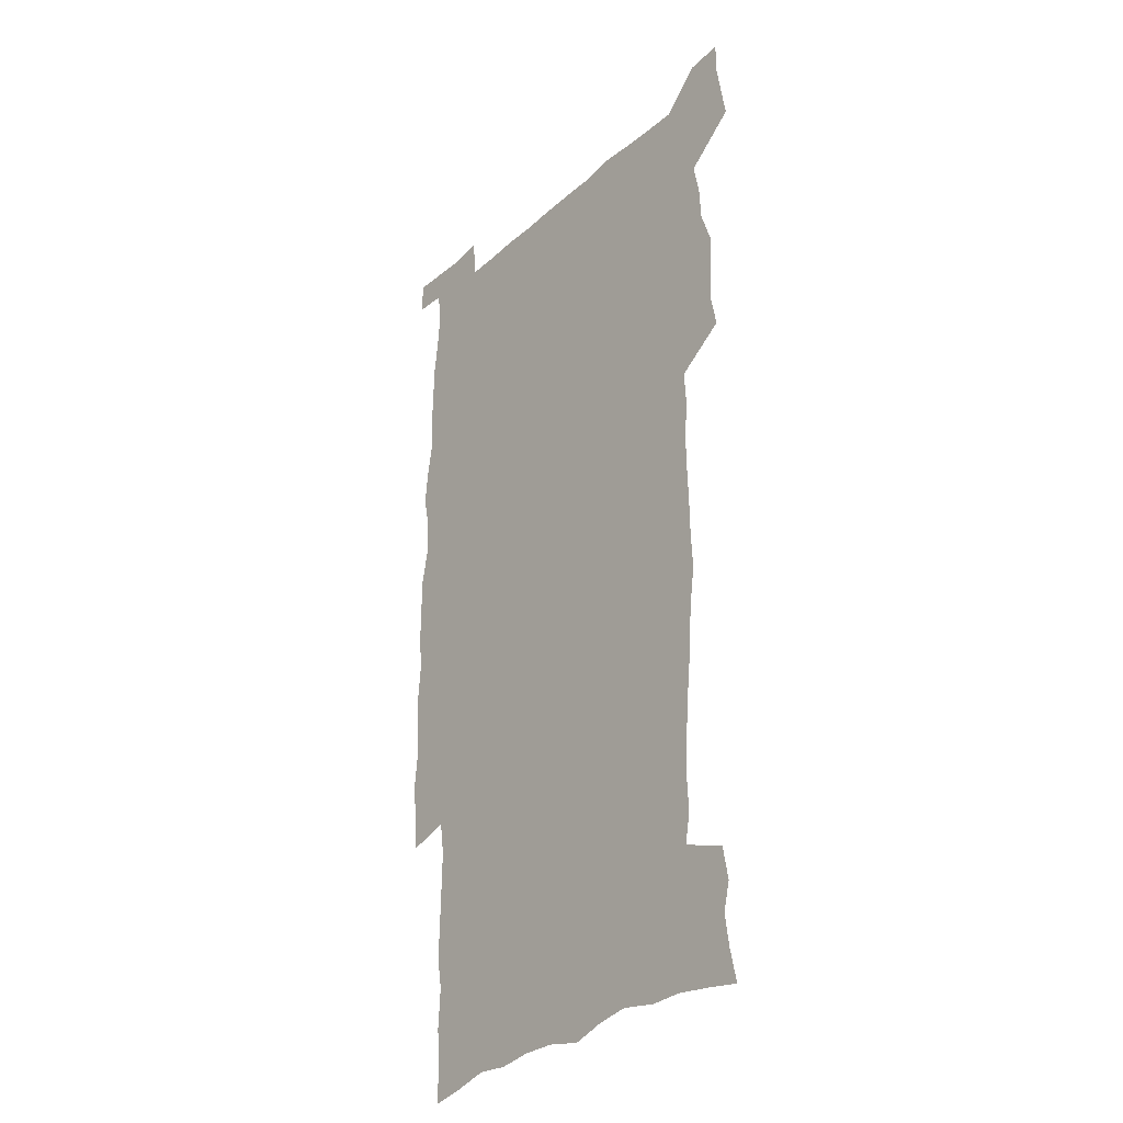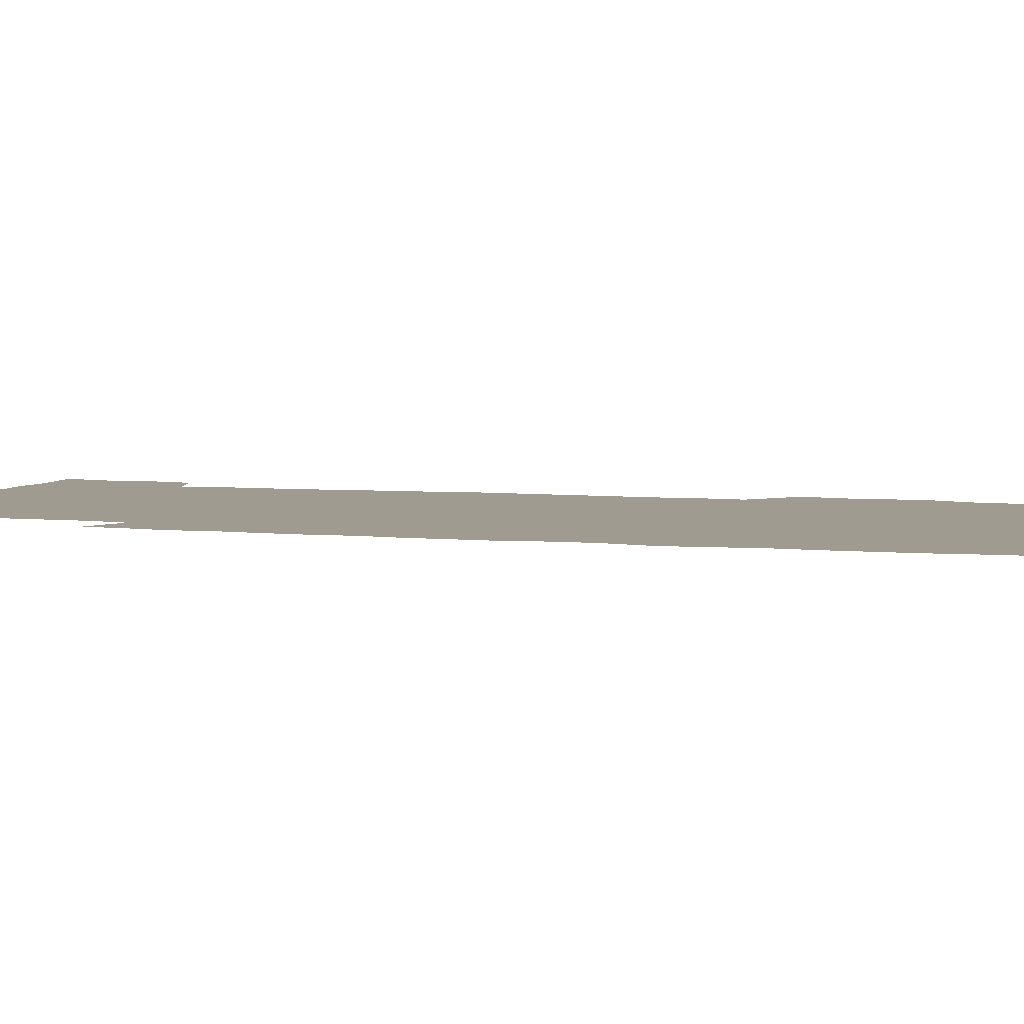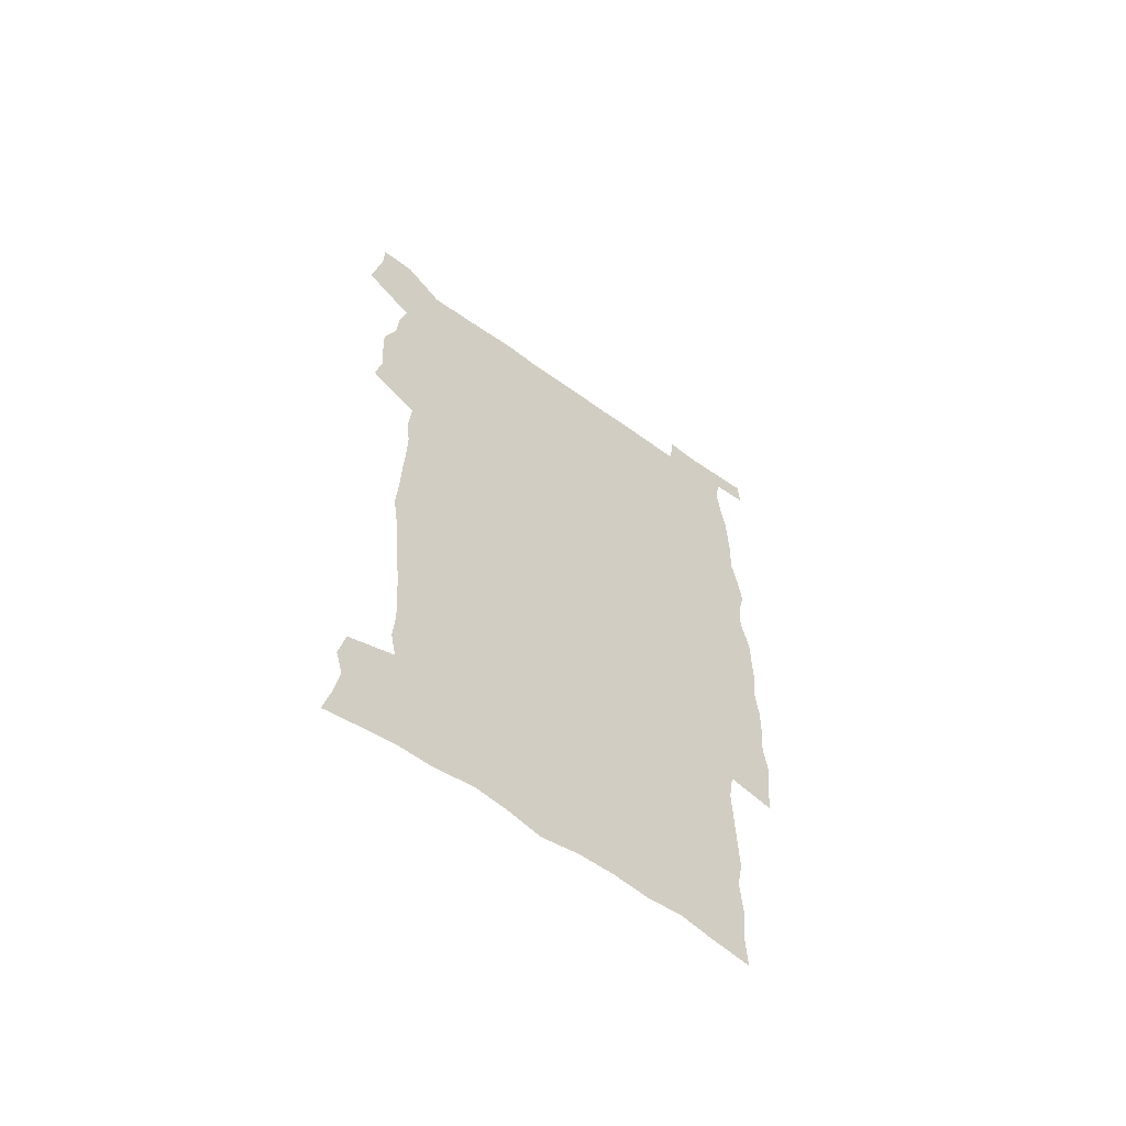
<metadata>
{"format":"obj","ext":"obj","renderer":"f3d","projection":"perspective","resolution":1024,"background":"white","views":[{"elev":-30.9,"azim":-128.5,"up":"+Y"},{"elev":4.2,"azim":111.3,"up":"+Z"},{"elev":-62.9,"azim":-36.0,"up":"+Y"}]}
</metadata>
<code>
v 442.9 558.3 0
v 445.3 572.4 0
v 447.5 586.4 0
v 447.6 600.8 0
v 459.6 157.1 0
v 462.8 172 0
v 464.7 185.9 0
v 461.7 197.3 0
v 464.3 211.9 0
v 454.9 448.2 0
v 458.1 464.2 0
v 456.8 479.5 0
v 456.3 494.7 0
v 461.6 510.5 0
v 462.4 525.4 0
v 465.3 540.3 0
v 463.9 555.6 0
v 464.5 570.1 0
v 464.5 584.7 0
v 463.4 599.8 0
v 475.5 160 0
v 479.6 175.9 0
v 483.2 191.1 0
v 480.4 202.6 0
v 484.6 219.3 0
v 482.1 231.7 0
v 482.9 247.4 0
v 482.1 262.1 0
v 481.3 277.3 0
v 479.4 292 0
v 478.5 307.3 0
v 477 322.5 0
v 474.9 337.5 0
v 475.8 354 0
v 476.1 370.1 0
v 476.7 386.3 0
v 476.9 402.2 0
v 475.5 417.8 0
v 476.5 433.7 0
v 475 449.1 0
v 477.2 464.7 0
v 475.2 479.9 0
v 478.7 495.2 0
v 479.9 510 0
v 479.2 524.7 0
v 482.5 539.2 0
v 481.1 554.4 0
v 480.5 569.2 0
v 480.8 583.4 0
v 491 162.4 0
v 494.6 178.3 0
v 495.3 191.8 0
v 497.1 206.9 0
v 499.9 223.5 0
v 497.7 236.3 0
v 500.2 253.2 0
v 499.4 267.6 0
v 499.7 283.1 0
v 499 297.9 0
v 497.2 312.3 0
v 496.1 327.3 0
v 495.6 342.7 0
v 494.8 357.9 0
v 495.8 374 0
v 496 389.4 0
v 495.2 404.4 0
v 495.3 419.7 0
v 494.9 434.9 0
v 494.1 450 0
v 495.4 465.3 0
v 496.3 480.3 0
v 496 495 0
v 497.6 509.7 0
v 497.6 524.2 0
v 498.3 538.6 0
v 499.1 552.5 0
v 496.9 568.3 0
v 495.3 583.9 0
v 505.1 162.2 0
v 508.7 178.9 0
v 509.5 193.2 0
v 515.8 214.1 0
v 516.1 228.2 0
v 515.9 242.3 0
v 515.3 256.3 0
v 515.2 271.3 0
v 515.9 287 0
v 513.9 300.6 0
v 513 315.3 0
v 512.9 330.7 0
v 511 345 0
v 511.5 360.4 0
v 513.4 376.9 0
v 512.8 391.3 0
v 512.3 406 0
v 511.5 420.7 0
v 512.3 436 0
v 512.7 451 0
v 512.6 465.7 0
v 513.3 480.4 0
v 513.1 495 0
v 513 509.5 0
v 513.4 523.8 0
v 513.5 538.2 0
v 513.7 552.4 0
v 512.6 567.5 0
v 510 584.8 0
v 522.3 165.4 0
v 524.1 180.9 0
v 527.6 199.4 0
v 529.9 216.4 0
v 529.7 229.6 0
v 531.7 246.2 0
v 530 258.9 0
v 530.1 273.9 0
v 529.9 288.7 0
v 529.1 303.1 0
v 527.7 317.1 0
v 528.8 333.7 0
v 528.7 348.4 0
v 527.4 362.5 0
v 527.7 377.5 0
v 528.2 392.6 0
v 527.9 406.9 0
v 528 421.7 0
v 526.7 436.3 0
v 528.1 451.6 0
v 528.4 466.1 0
v 528.5 480.5 0
v 528.8 494.9 0
v 528.7 509.3 0
v 528.6 523.6 0
v 529.5 537.5 0
v 528.6 552.4 0
v 527.2 568.1 0
v 524.5 586.3 0
v 536.5 163.4 0
v 540.1 184.2 0
v 541.7 200.3 0
v 542.8 215.7 0
v 544.2 232.5 0
v 544.6 247 0
v 544 260.3 0
v 544.4 275 0
v 544.3 290.4 0
v 543.6 304.9 0
v 543.1 319.5 0
v 542.9 334.5 0
v 543 349.6 0
v 542.7 364.1 0
v 542.5 378.6 0
v 542.4 393 0
v 541.7 406.9 0
v 543.4 423 0
v 542.6 437.3 0
v 543.2 452 0
v 543.2 466.4 0
v 542.3 480.8 0
v 543.6 495.2 0
v 543.4 509.4 0
v 544.2 523.4 0
v 543.5 538.5 0
v 543.1 552.7 0
v 542.3 568 0
v 540.9 584.4 0
v 550.9 159.3 0
v 554.1 182.3 0
v 555.3 199.1 0
v 556.6 216.5 0
v 557.6 232.9 0
v 557.7 247.2 0
v 558.3 262 0
v 557.9 275 0
v 558.2 292.5 0
v 557.6 306 0
v 557.2 320.4 0
v 557.1 335.2 0
v 557 350 0
v 556.8 364.7 0
v 556.8 379.3 0
v 556.9 393.6 0
v 557.3 408.6 0
v 557.5 423.2 0
v 557.5 437.7 0
v 557.8 452.4 0
v 558.1 466.7 0
v 557.7 481 0
v 558.3 495.3 0
v 558 509.5 0
v 558.2 523.5 0
v 558.1 538.1 0
v 557.7 552.8 0
v 557.2 567.6 0
v 555.8 584.7 0
v 567.2 162.9 0
v 568.9 183.8 0
v 570 201.2 0
v 570.6 218.6 0
v 571 232.6 0
v 571.3 248.7 0
v 571.4 262.1 0
v 571.2 275.4 0
v 571.5 292.8 0
v 571.7 306.9 0
v 571.4 321.1 0
v 571.3 336.3 0
v 571.1 350.7 0
v 570.9 365.5 0
v 570.6 379 0
v 571.7 395 0
v 571.7 409.1 0
v 571.9 423.3 0
v 571.8 437.7 0
v 572 452.1 0
v 572.3 467 0
v 572.3 481.1 0
v 572.4 495.4 0
v 572.4 509.6 0
v 572.2 524 0
v 572.5 537.8 0
v 572 553.6 0
v 571.9 568.1 0
v 570.9 584.7 0
v 582.6 163.4 0
v 583.2 183.5 0
v 584.2 198.8 0
v 584.3 216.5 0
v 584.6 232.8 0
v 585 247 0
v 584.8 261.9 0
v 585 275.5 0
v 585.9 290.4 0
v 585.5 307 0
v 585.4 321.2 0
v 585.3 336.3 0
v 585.2 351.1 0
v 585 366.1 0
v 585.4 380.8 0
v 585.5 395.1 0
v 585.6 409.7 0
v 586.1 423.5 0
v 586.2 437.9 0
v 586.2 452.2 0
v 586.4 466.8 0
v 586.7 481.1 0
v 586.7 495.5 0
v 586.6 509.7 0
v 586.7 523.9 0
v 586.7 538.6 0
v 586.9 552.8 0
v 586.7 568 0
v 586.2 584 0
v 597.7 161.7 0
v 597.7 180.3 0
v 598.6 197.5 0
v 598.1 216.8 0
v 598.6 231.1 0
v 598.9 246 0
v 598.9 260.9 0
v 598.7 276.9 0
v 599.9 289.8 0
v 599.3 306.7 0
v 599.3 321.1 0
v 599.6 335.2 0
v 599.2 351.6 0
v 599.2 366.2 0
v 599.4 380.6 0
v 599.7 394.9 0
v 600.2 409.2 0
v 600.2 423.7 0
v 600.3 437.8 0
v 600.5 452.1 0
v 600.9 466.2 0
v 601.1 481.2 0
v 601 495.6 0
v 600.9 509.9 0
v 601.1 524.3 0
v 601.1 538.6 0
v 601.5 553.4 0
v 601.4 568.1 0
v 601.2 584.7 0
v 612.5 163.4 0
v 611.5 183.5 0
v 613.3 196.2 0
v 612.6 213.9 0
v 612.8 229.3 0
v 613.4 243.9 0
v 613.6 259 0
v 613.3 274.9 0
v 613.7 289.5 0
v 612.9 306.5 0
v 613.7 320.4 0
v 613.5 335.6 0
v 613.9 350.1 0
v 613.6 365.2 0
v 613.9 379.6 0
v 614.2 394.2 0
v 614.5 408.7 0
v 614.9 423.1 0
v 614.8 437.6 0
v 615.4 452.1 0
v 614.9 467.9 0
v 615.9 481.7 0
v 615.5 495.9 0
v 615.6 510.2 0
v 615.7 524.5 0
v 614.9 538.2 0
v 616 554 0
v 615.8 567.9 0
v 616 584.1 0
v 628 159.8 0
v 626.6 179.1 0
v 628 193.6 0
v 627.4 210.9 0
v 627.3 226.9 0
v 628.2 241.7 0
v 628.2 257.3 0
v 627.9 273.4 0
v 628.2 288.6 0
v 627.1 304.7 0
v 628.6 318.7 0
v 628.7 333.7 0
v 628.5 348.9 0
v 628.9 363.5 0
v 628.5 378.6 0
v 629.3 392.9 0
v 630.1 407.4 0
v 630.8 422.1 0
v 630.3 437.2 0
v 630.2 452.1 0
v 629.1 467.1 0
v 631.1 481.5 0
v 630.8 496 0
v 632 510.8 0
v 631.2 525.2 0
v 630.4 539.6 0
v 630.8 554.3 0
v 630.5 568.7 0
v 630.9 584.1 0
v 632.4 602.6 0
v 642.9 157.4 0
v 642.2 174.9 0
v 643.7 189.4 0
v 642.7 207.4 0
v 645.1 221.5 0
v 644.6 237.7 0
v 644.3 253.8 0
v 644 269.9 0
v 646.1 284.3 0
v 644.7 300.8 0
v 645 316 0
v 643.9 331.7 0
v 645.4 346.1 0
v 644.8 361.4 0
v 646.2 375.9 0
v 646.7 390.8 0
v 647.8 405.5 0
v 646.8 421 0
v 647.2 436.1 0
v 646.5 451.5 0
v 646.6 466.6 0
v 645.3 481.5 0
v 646.1 495.8 0
v 647.8 511 0
v 646.5 525.8 0
v 645.1 540 0
v 646.7 555 0
v 645.1 569.4 0
v 645.7 584.5 0
v 647.1 600.8 0
v 665.5 279.1 0
v 666 294.6 0
v 668 309.4 0
v 666.3 325.9 0
v 667.4 340.9 0
v 667.7 356.3 0
v 666.3 372.3 0
v 667.8 387.2 0
v 667.7 402.6 0
v 667.6 418 0
v 664.2 435.1 0
v 664.9 450.1 0
v 667.9 465.1 0
v 666.2 480.7 0
v 663.6 496.2 0
v 664.5 511.4 0
v 664.2 526.4 0
v 663.8 541.4 0
v 661.9 556.2 0
v 660.7 570.7 0
v 662.3 587.1 0
v 662.2 601.8 0
v 677.8 588.2 0
v 677.1 602.5 0
f 16 17 1
f 1 17 2
f 17 18 2
f 2 18 3
f 18 19 3
f 3 19 4
f 19 20 4
f 5 21 6
f 21 22 6
f 6 22 7
f 22 23 7
f 7 23 8
f 23 24 8
f 8 24 9
f 24 25 9
f 39 40 10
f 10 40 11
f 40 41 11
f 11 41 12
f 41 42 12
f 12 42 13
f 42 43 13
f 13 43 14
f 43 44 14
f 14 44 15
f 44 45 15
f 15 45 16
f 45 46 16
f 16 46 17
f 46 47 17
f 17 47 18
f 47 48 18
f 18 48 19
f 48 49 19
f 19 49 20
f 21 50 22
f 50 51 22
f 22 51 23
f 51 52 23
f 23 52 24
f 52 53 24
f 24 53 25
f 53 54 25
f 25 54 26
f 54 55 26
f 26 55 27
f 55 56 27
f 27 56 28
f 56 57 28
f 28 57 29
f 57 58 29
f 29 58 30
f 58 59 30
f 30 59 31
f 59 60 31
f 31 60 32
f 60 61 32
f 32 61 33
f 61 62 33
f 33 62 34
f 62 63 34
f 34 63 35
f 63 64 35
f 35 64 36
f 64 65 36
f 36 65 37
f 65 66 37
f 37 66 38
f 66 67 38
f 38 67 39
f 67 68 39
f 39 68 40
f 68 69 40
f 40 69 41
f 69 70 41
f 41 70 42
f 70 71 42
f 42 71 43
f 71 72 43
f 43 72 44
f 72 73 44
f 44 73 45
f 73 74 45
f 45 74 46
f 74 75 46
f 46 75 47
f 75 76 47
f 47 76 48
f 76 77 48
f 48 77 49
f 77 78 49
f 50 79 51
f 79 80 51
f 51 80 52
f 80 81 52
f 52 81 53
f 81 82 53
f 53 82 54
f 82 83 54
f 54 83 55
f 83 84 55
f 55 84 56
f 84 85 56
f 56 85 57
f 85 86 57
f 57 86 58
f 86 87 58
f 58 87 59
f 87 88 59
f 59 88 60
f 88 89 60
f 60 89 61
f 89 90 61
f 61 90 62
f 90 91 62
f 62 91 63
f 91 92 63
f 63 92 64
f 92 93 64
f 64 93 65
f 93 94 65
f 65 94 66
f 94 95 66
f 66 95 67
f 95 96 67
f 67 96 68
f 96 97 68
f 68 97 69
f 97 98 69
f 69 98 70
f 98 99 70
f 70 99 71
f 99 100 71
f 71 100 72
f 100 101 72
f 72 101 73
f 101 102 73
f 73 102 74
f 102 103 74
f 74 103 75
f 103 104 75
f 75 104 76
f 104 105 76
f 76 105 77
f 105 106 77
f 77 106 78
f 106 107 78
f 79 108 80
f 108 109 80
f 80 109 81
f 109 110 81
f 81 110 82
f 110 111 82
f 82 111 83
f 111 112 83
f 83 112 84
f 112 113 84
f 84 113 85
f 113 114 85
f 85 114 86
f 114 115 86
f 86 115 87
f 115 116 87
f 87 116 88
f 116 117 88
f 88 117 89
f 117 118 89
f 89 118 90
f 118 119 90
f 90 119 91
f 119 120 91
f 91 120 92
f 120 121 92
f 92 121 93
f 121 122 93
f 93 122 94
f 122 123 94
f 94 123 95
f 123 124 95
f 95 124 96
f 124 125 96
f 96 125 97
f 125 126 97
f 97 126 98
f 126 127 98
f 98 127 99
f 127 128 99
f 99 128 100
f 128 129 100
f 100 129 101
f 129 130 101
f 101 130 102
f 130 131 102
f 102 131 103
f 131 132 103
f 103 132 104
f 132 133 104
f 104 133 105
f 133 134 105
f 105 134 106
f 134 135 106
f 106 135 107
f 135 136 107
f 108 137 109
f 137 138 109
f 109 138 110
f 138 139 110
f 110 139 111
f 139 140 111
f 111 140 112
f 140 141 112
f 112 141 113
f 141 142 113
f 113 142 114
f 142 143 114
f 114 143 115
f 143 144 115
f 115 144 116
f 144 145 116
f 116 145 117
f 145 146 117
f 117 146 118
f 146 147 118
f 118 147 119
f 147 148 119
f 119 148 120
f 148 149 120
f 120 149 121
f 149 150 121
f 121 150 122
f 150 151 122
f 122 151 123
f 151 152 123
f 123 152 124
f 152 153 124
f 124 153 125
f 153 154 125
f 125 154 126
f 154 155 126
f 126 155 127
f 155 156 127
f 127 156 128
f 156 157 128
f 128 157 129
f 157 158 129
f 129 158 130
f 158 159 130
f 130 159 131
f 159 160 131
f 131 160 132
f 160 161 132
f 132 161 133
f 161 162 133
f 133 162 134
f 162 163 134
f 134 163 135
f 163 164 135
f 135 164 136
f 164 165 136
f 137 166 138
f 166 167 138
f 138 167 139
f 167 168 139
f 139 168 140
f 168 169 140
f 140 169 141
f 169 170 141
f 141 170 142
f 170 171 142
f 142 171 143
f 171 172 143
f 143 172 144
f 172 173 144
f 144 173 145
f 173 174 145
f 145 174 146
f 174 175 146
f 146 175 147
f 175 176 147
f 147 176 148
f 176 177 148
f 148 177 149
f 177 178 149
f 149 178 150
f 178 179 150
f 150 179 151
f 179 180 151
f 151 180 152
f 180 181 152
f 152 181 153
f 181 182 153
f 153 182 154
f 182 183 154
f 154 183 155
f 183 184 155
f 155 184 156
f 184 185 156
f 156 185 157
f 185 186 157
f 157 186 158
f 186 187 158
f 158 187 159
f 187 188 159
f 159 188 160
f 188 189 160
f 160 189 161
f 189 190 161
f 161 190 162
f 190 191 162
f 162 191 163
f 191 192 163
f 163 192 164
f 192 193 164
f 164 193 165
f 193 194 165
f 166 195 167
f 195 196 167
f 167 196 168
f 196 197 168
f 168 197 169
f 197 198 169
f 169 198 170
f 198 199 170
f 170 199 171
f 199 200 171
f 171 200 172
f 200 201 172
f 172 201 173
f 201 202 173
f 173 202 174
f 202 203 174
f 174 203 175
f 203 204 175
f 175 204 176
f 204 205 176
f 176 205 177
f 205 206 177
f 177 206 178
f 206 207 178
f 178 207 179
f 207 208 179
f 179 208 180
f 208 209 180
f 180 209 181
f 209 210 181
f 181 210 182
f 210 211 182
f 182 211 183
f 211 212 183
f 183 212 184
f 212 213 184
f 184 213 185
f 213 214 185
f 185 214 186
f 214 215 186
f 186 215 187
f 215 216 187
f 187 216 188
f 216 217 188
f 188 217 189
f 217 218 189
f 189 218 190
f 218 219 190
f 190 219 191
f 219 220 191
f 191 220 192
f 220 221 192
f 192 221 193
f 221 222 193
f 193 222 194
f 222 223 194
f 195 224 196
f 224 225 196
f 196 225 197
f 225 226 197
f 197 226 198
f 226 227 198
f 198 227 199
f 227 228 199
f 199 228 200
f 228 229 200
f 200 229 201
f 229 230 201
f 201 230 202
f 230 231 202
f 202 231 203
f 231 232 203
f 203 232 204
f 232 233 204
f 204 233 205
f 233 234 205
f 205 234 206
f 234 235 206
f 206 235 207
f 235 236 207
f 207 236 208
f 236 237 208
f 208 237 209
f 237 238 209
f 209 238 210
f 238 239 210
f 210 239 211
f 239 240 211
f 211 240 212
f 240 241 212
f 212 241 213
f 241 242 213
f 213 242 214
f 242 243 214
f 214 243 215
f 243 244 215
f 215 244 216
f 244 245 216
f 216 245 217
f 245 246 217
f 217 246 218
f 246 247 218
f 218 247 219
f 247 248 219
f 219 248 220
f 248 249 220
f 220 249 221
f 249 250 221
f 221 250 222
f 250 251 222
f 222 251 223
f 251 252 223
f 224 253 225
f 253 254 225
f 225 254 226
f 254 255 226
f 226 255 227
f 255 256 227
f 227 256 228
f 256 257 228
f 228 257 229
f 257 258 229
f 229 258 230
f 258 259 230
f 230 259 231
f 259 260 231
f 231 260 232
f 260 261 232
f 232 261 233
f 261 262 233
f 233 262 234
f 262 263 234
f 234 263 235
f 263 264 235
f 235 264 236
f 264 265 236
f 236 265 237
f 265 266 237
f 237 266 238
f 266 267 238
f 238 267 239
f 267 268 239
f 239 268 240
f 268 269 240
f 240 269 241
f 269 270 241
f 241 270 242
f 270 271 242
f 242 271 243
f 271 272 243
f 243 272 244
f 272 273 244
f 244 273 245
f 273 274 245
f 245 274 246
f 274 275 246
f 246 275 247
f 275 276 247
f 247 276 248
f 276 277 248
f 248 277 249
f 277 278 249
f 249 278 250
f 278 279 250
f 250 279 251
f 279 280 251
f 251 280 252
f 280 281 252
f 253 282 254
f 282 283 254
f 254 283 255
f 283 284 255
f 255 284 256
f 284 285 256
f 256 285 257
f 285 286 257
f 257 286 258
f 286 287 258
f 258 287 259
f 287 288 259
f 259 288 260
f 288 289 260
f 260 289 261
f 289 290 261
f 261 290 262
f 290 291 262
f 262 291 263
f 291 292 263
f 263 292 264
f 292 293 264
f 264 293 265
f 293 294 265
f 265 294 266
f 294 295 266
f 266 295 267
f 295 296 267
f 267 296 268
f 296 297 268
f 268 297 269
f 297 298 269
f 269 298 270
f 298 299 270
f 270 299 271
f 299 300 271
f 271 300 272
f 300 301 272
f 272 301 273
f 301 302 273
f 273 302 274
f 302 303 274
f 274 303 275
f 303 304 275
f 275 304 276
f 304 305 276
f 276 305 277
f 305 306 277
f 277 306 278
f 306 307 278
f 278 307 279
f 307 308 279
f 279 308 280
f 308 309 280
f 280 309 281
f 309 310 281
f 282 311 283
f 311 312 283
f 283 312 284
f 312 313 284
f 284 313 285
f 313 314 285
f 285 314 286
f 314 315 286
f 286 315 287
f 315 316 287
f 287 316 288
f 316 317 288
f 288 317 289
f 317 318 289
f 289 318 290
f 318 319 290
f 290 319 291
f 319 320 291
f 291 320 292
f 320 321 292
f 292 321 293
f 321 322 293
f 293 322 294
f 322 323 294
f 294 323 295
f 323 324 295
f 295 324 296
f 324 325 296
f 296 325 297
f 325 326 297
f 297 326 298
f 326 327 298
f 298 327 299
f 327 328 299
f 299 328 300
f 328 329 300
f 300 329 301
f 329 330 301
f 301 330 302
f 330 331 302
f 302 331 303
f 331 332 303
f 303 332 304
f 332 333 304
f 304 333 305
f 333 334 305
f 305 334 306
f 334 335 306
f 306 335 307
f 335 336 307
f 307 336 308
f 336 337 308
f 308 337 309
f 337 338 309
f 309 338 310
f 338 339 310
f 311 341 312
f 341 342 312
f 312 342 313
f 342 343 313
f 313 343 314
f 343 344 314
f 314 344 315
f 344 345 315
f 315 345 316
f 345 346 316
f 316 346 317
f 346 347 317
f 317 347 318
f 347 348 318
f 318 348 319
f 348 349 319
f 319 349 320
f 349 350 320
f 320 350 321
f 350 351 321
f 321 351 322
f 351 352 322
f 322 352 323
f 352 353 323
f 323 353 324
f 353 354 324
f 324 354 325
f 354 355 325
f 325 355 326
f 355 356 326
f 326 356 327
f 356 357 327
f 327 357 328
f 357 358 328
f 328 358 329
f 358 359 329
f 329 359 330
f 359 360 330
f 330 360 331
f 360 361 331
f 331 361 332
f 361 362 332
f 332 362 333
f 362 363 333
f 333 363 334
f 363 364 334
f 334 364 335
f 364 365 335
f 335 365 336
f 365 366 336
f 336 366 337
f 366 367 337
f 337 367 338
f 367 368 338
f 338 368 339
f 368 369 339
f 339 369 340
f 369 370 340
f 349 371 350
f 371 372 350
f 350 372 351
f 372 373 351
f 351 373 352
f 373 374 352
f 352 374 353
f 374 375 353
f 353 375 354
f 375 376 354
f 354 376 355
f 376 377 355
f 355 377 356
f 377 378 356
f 356 378 357
f 378 379 357
f 357 379 358
f 379 380 358
f 358 380 359
f 380 381 359
f 359 381 360
f 381 382 360
f 360 382 361
f 382 383 361
f 361 383 362
f 383 384 362
f 362 384 363
f 384 385 363
f 363 385 364
f 385 386 364
f 364 386 365
f 386 387 365
f 365 387 366
f 387 388 366
f 366 388 367
f 388 389 367
f 367 389 368
f 389 390 368
f 368 390 369
f 390 391 369
f 369 391 370
f 391 392 370
f 391 393 392
f 393 394 392

</code>
